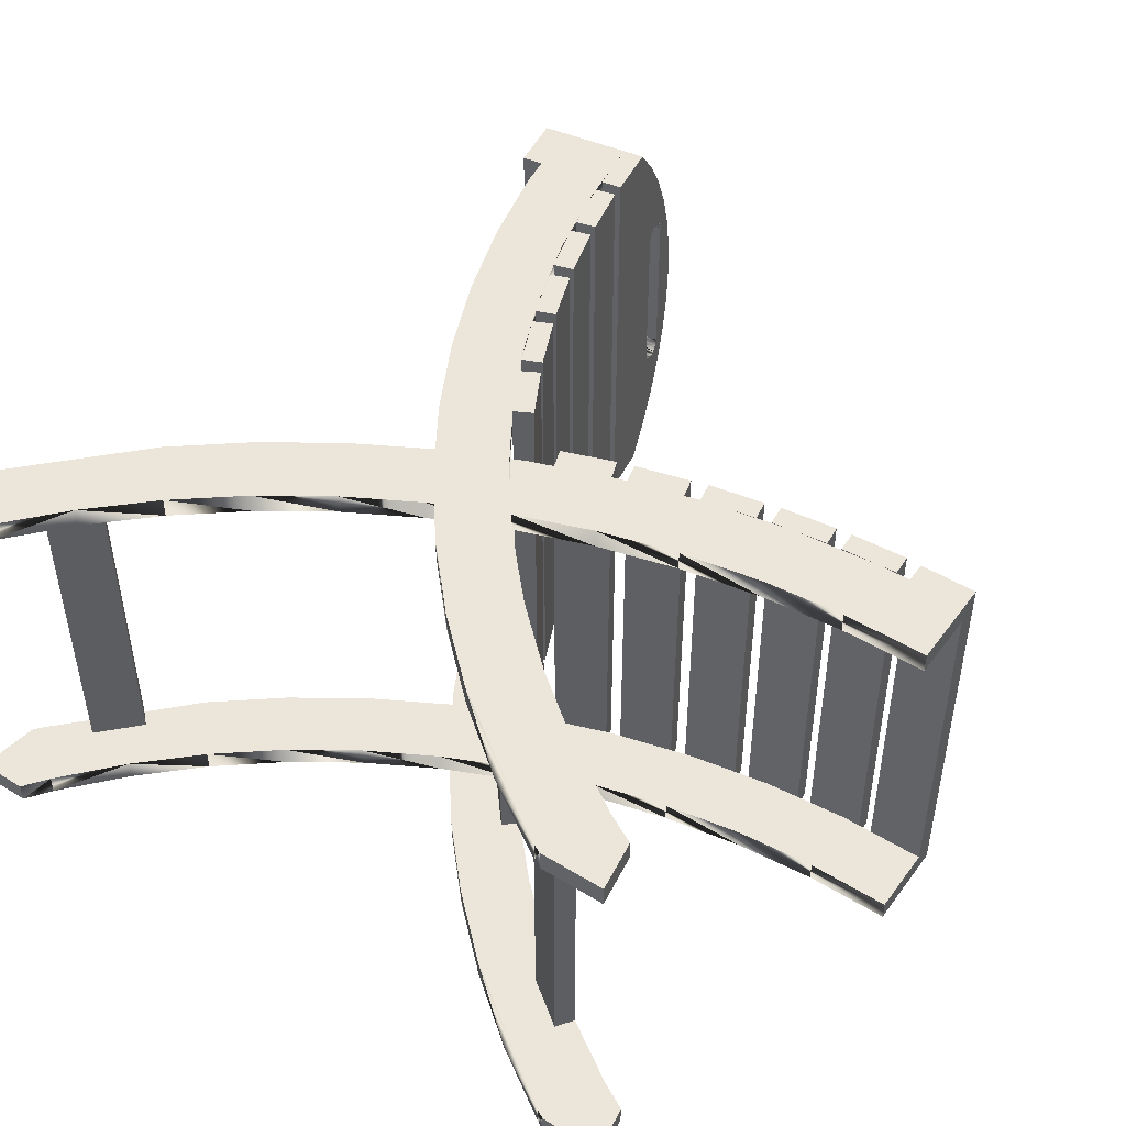
<metadata>
{"format":"obj","ext":"obj","renderer":"f3d","projection":"perspective","resolution":1024,"background":"white","views":[{"elev":47.9,"azim":34.5,"up":"+Z"}]}
</metadata>
<code>
o mesh11.001_mesh11-geometry
v -0.2789 -0.2627 0.1392
v -0.2491 -0.232 -0.1392
v -0.2491 -0.232 0.1392
v -0.2789 -0.2627 -0.1392
v -0.2607 -0.2208 0.1392
v -0.2905 -0.2515 -0.1392
v -0.2607 -0.2208 -0.1392
v -0.2905 -0.2515 0.1392
v 0.1516 -0.2301 -0.1553
v 0.1862 -0.2553 0.1553
v 0.1862 -0.2553 -0.1553
v 0.1516 -0.2301 0.1553
v 0.1768 -0.2683 -0.1553
v 0.1421 -0.2431 0.1553
v 0.1768 -0.2683 0.1553
v 0.1421 -0.2431 -0.1553
v -0.1714 0.2192 -0.1714
v -0.1714 0.2192 0.1714
v -0.1781 0.2615 -0.1714
v -0.1872 0.2167 0.1714
v -0.1939 0.259 -0.1714
v -0.1939 0.259 0.1714
v -0.1872 0.2167 -0.1714
v 0.02254 -0.09802 -0.1553
v 0.0502 -0.1307 0.1553
v 0.0502 -0.1307 -0.1553
v 0.02254 -0.09802 0.1553
v 0.03793 -0.1411 -0.1553
v 0.01027 -0.1084 0.1553
v 0.03793 -0.1411 0.1553
v 0.01027 -0.1084 -0.1553
v 0.01559 -0.02671 -0.1553
v 0.05602 -0.01254 0.1553
v 0.05602 -0.01254 -0.1553
v 0.01559 -0.02671 0.1553
v 0.06133 -0.0277 -0.1553
v 0.0209 -0.04188 0.1553
v 0.06133 -0.0277 0.1553
v 0.0209 -0.04188 -0.1553
v 0.06864 -0.00886 -0.1553
v 0.1101 0.001854 0.1553
v 0.1101 0.001854 -0.1553
v 0.06864 -0.00886 0.1553
v 0.1141 -0.0137 -0.1553
v 0.07266 -0.02442 0.1553
v 0.1141 -0.0137 0.1553
v 0.07266 -0.02442 -0.1553
v 0.1228 0.005227 -0.1553
v 0.1649 0.01283 0.1553
v 0.1649 0.01283 -0.1553
v 0.1228 0.005227 0.1553
v 0.1678 -0.002984 -0.1553
v 0.1256 -0.01059 0.1553
v 0.1678 -0.002984 0.1553
v 0.1256 -0.01058 -0.1553
v 0.177 0.01538 -0.1553
v 0.2195 0.02046 0.1553
v 0.2195 0.02046 -0.1553
v 0.177 0.01538 0.1553
v 0.2214 0.004511 -0.1553
v 0.1789 -0.000575 0.1553
v 0.2214 0.004511 0.1553
v 0.1789 -0.000575 -0.1553
v 0.2313 0.0214 -0.1553
v 0.2741 0.02394 0.1553
v 0.2741 0.02394 -0.1553
v 0.2313 0.0214 0.1553
v 0.275 0.007904 -0.1553
v 0.2323 0.005363 0.1553
v 0.275 0.007904 0.1553
v 0.2323 0.005363 -0.1553
v 0.2858 0.02317 -0.1553
v 0.3286 0.02317 0.1553
v 0.3286 0.02317 -0.1553
v 0.2858 0.02317 0.1553
v 0.3286 0.007101 -0.1553
v 0.2858 0.0071 0.1553
v 0.3286 0.0071 0.1553
v 0.2858 0.007101 -0.1553
v -0.01254 -0.01864 -0.1714
v -0.03272 0.01915 0.1714
v -0.01254 -0.01864 0.1714
v -0.03272 0.01915 -0.1714
v -0.02671 -0.02621 0.1714
v -0.04689 0.01159 -0.1714
v -0.04689 0.01159 0.1714
v -0.02671 -0.02621 -0.1714
v -0.03795 0.02888 -0.1714
v -0.05551 0.06796 0.1714
v -0.03795 0.02888 0.1714
v -0.05551 0.06796 -0.1714
v -0.05261 0.0223 0.1714
v -0.07017 0.06137 -0.1714
v -0.07017 0.06137 0.1714
v -0.05261 0.0223 -0.1714
v -0.05971 0.07763 -0.1714
v -0.07451 0.1178 0.1714
v -0.05971 0.07763 0.1714
v -0.07451 0.1178 -0.1714
v -0.07479 0.07209 0.1714
v -0.08959 0.1123 -0.1714
v -0.08959 0.1123 0.1714
v -0.07479 0.07209 -0.1714
v -0.07773 0.1275 -0.1714
v -0.08975 0.1686 0.1714
v -0.07773 0.1275 0.1714
v -0.08975 0.1686 -0.1714
v -0.09315 0.123 0.1714
v -0.1052 0.1641 -0.1714
v -0.1052 0.1641 0.1714
v -0.09315 0.123 -0.1714
v -0.1184 0.2273 -0.1714
v -0.1184 0.2273 0.1714
v -0.1251 0.2697 -0.1714
v -0.1026 0.2299 0.1714
v -0.1281 0.2885 0.1467
v -0.1093 0.2722 -0.1714
v -0.1026 0.2299 -0.1714
v -0.1093 0.2722 0.1714
v -0.1281 0.2885 -0.1467
v -0.1285 0.2908 0.06427
v -0.1122 0.291 -0.1467
v -0.1122 0.291 0.1467
v -0.1127 0.2937 0.06704
v -0.1147 0.3068 0.12
v -0.1285 0.2912 0.06704
v -0.1285 0.2908 -0.06427
v -0.1126 0.2933 -0.06427
v -0.1306 0.3042 0.12
v -0.1126 0.2933 0.06427
v -0.1128 0.2947 0.06962
v -0.1285 0.2912 -0.06704
v -0.1306 0.3042 -0.12
v -0.1127 0.2937 -0.06704
v -0.1151 0.3092 0.07354
v -0.1167 0.3193 0.09151
v -0.1287 0.2922 0.06962
v -0.1131 0.2964 0.07184
v -0.1147 0.3068 -0.12
v -0.1287 0.2922 -0.06962
v -0.131 0.3067 0.07354
v -0.1326 0.3167 0.09151
v -0.1147 0.3066 0.07461
v -0.1155 0.3114 0.07184
v -0.129 0.2939 0.07184
v -0.1134 0.2986 0.07354
v -0.131 0.3067 -0.07354
v -0.1326 0.3167 -0.09151
v -0.1128 0.2947 -0.06962
v -0.129 0.2939 -0.07184
v -0.1181 0.3283 -0.06175
v -0.1181 0.3283 0.06175
v -0.1306 0.3041 0.07461
v -0.1313 0.3089 0.07184
v -0.1143 0.3039 0.07498
v -0.1157 0.3131 0.06962
v -0.1293 0.2961 0.07354
v -0.1139 0.3012 0.07461
v -0.1151 0.3092 -0.07354
v -0.1167 0.3193 -0.09151
v -0.1306 0.3041 -0.07461
v -0.1313 0.3089 -0.07184
v -0.1131 0.2964 -0.07184
v -0.1293 0.2961 -0.07354
v -0.134 0.3258 -0.06175
v -0.134 0.3258 0.06175
v -0.119 0.3338 -0.03109
v -0.1302 0.3014 0.07498
v -0.1316 0.3106 0.06962
v -0.1159 0.3141 0.06704
v -0.1297 0.2987 0.07461
v -0.1147 0.3066 -0.07461
v -0.1155 0.3114 -0.07184
v -0.1302 0.3014 -0.07498
v -0.1316 0.3106 -0.06962
v -0.1134 0.2986 -0.07354
v -0.1297 0.2987 -0.07461
v -0.119 0.3338 0.0311
v -0.1349 0.3313 0.0311
v -0.116 0.3145 0.06427
v -0.1318 0.3116 0.06704
v -0.1318 0.312 -0.06427
v -0.1143 0.3039 -0.07498
v -0.1157 0.3131 -0.06962
v -0.1318 0.3116 -0.06704
v -0.1139 0.3012 -0.07461
v -0.1193 0.3356 0
v -0.1349 0.3313 -0.03109
v -0.116 0.3145 -0.06427
v -0.1318 0.312 0.06427
v -0.1159 0.3141 -0.06704
v -0.1352 0.3331 0
v -0.09185 0.1784 -0.1714
v -0.1013 0.2202 0.1714
v -0.09185 0.1784 0.1714
v -0.1013 0.2202 -0.1714
v -0.1075 0.1748 0.1714
v -0.1169 0.2166 -0.1714
v -0.1169 0.2166 0.1714
v -0.1075 0.1748 -0.1714
v 0.2129 -0.3356 0.1553
v 0.2551 -0.2975 0.1553
v 0.261 -0.3356 0.1553
v 0.2337 -0.2861 0.1553
v 0.261 -0.3356 0.1714
v 0.1816 -0.2523 0.1553
v 0.2551 -0.2975 0.1714
v 0.2129 -0.3356 0.1714
v 0.2065 -0.3323 0.1553
v 0.2337 -0.2861 0.1714
v 0.1506 -0.296 0.1553
v 0.1816 -0.2523 0.1714
v 0.1324 -0.2143 0.1553
v 0.2065 -0.3323 0.1714
v 0.09786 -0.2552 0.1553
v 0.1324 -0.2143 0.1714
v 0.08666 -0.1722 0.1553
v 0.09786 -0.2552 0.1714
v 0.0446 -0.1265 0.1553
v 0.08666 -0.1722 0.1714
v 0.0446 -0.1265 0.1714
v 0.04877 -0.2102 0.1714
v 0.04877 -0.2102 0.1553
v 0.006548 -0.07738 0.1714
v 0.006548 -0.07738 0.1553
v 0.00365 -0.1611 0.1714
v 0.00365 -0.1611 0.1553
v -0.02723 -0.02523 0.1714
v -0.02723 -0.02523 0.1553
v -0.03717 -0.1084 0.1714
v -0.03717 -0.1084 0.1553
v -0.0565 0.02959 0.1714
v -0.0565 0.02959 0.1553
v -0.08105 0.08667 0.1714
v -0.07341 -0.05244 0.1714
v -0.08105 0.08667 0.1553
v -0.07341 -0.05244 0.1553
v -0.1007 0.1456 0.1714
v -0.1153 0.206 0.1714
v -0.1048 0.006356 0.1714
v -0.1007 0.1456 0.1553
v -0.1153 0.206 0.1553
v -0.1048 0.006356 0.1553
v -0.1781 0.2615 0.1714
v -0.1311 0.06759 0.1714
v -0.1781 0.2615 0.1553
v -0.1251 0.2697 0.1714
v -0.1311 0.06759 0.1553
v -0.1522 0.1308 0.1714
v -0.1251 0.2697 0.1553
v -0.1522 0.1308 0.1553
v -0.1679 0.1956 0.1714
v -0.1679 0.1956 0.1553
v -0.3212 -0.2881 0.1392
v -0.29 -0.3356 0.1392
v -0.3286 -0.3356 0.1392
v -0.2754 -0.3162 0.1392
v -0.3286 -0.3356 0.1553
v -0.2341 -0.2698 0.1392
v -0.29 -0.3356 0.1553
v -0.3212 -0.2881 0.1553
v -0.3169 -0.2823 0.1392
v -0.2754 -0.3162 0.1553
v -0.2726 -0.2325 0.1392
v -0.2341 -0.2698 0.1553
v -0.189 -0.2271 0.1392
v -0.3169 -0.2823 0.1553
v -0.2242 -0.1867 0.1392
v -0.189 -0.2271 0.1553
v -0.1405 -0.1883 0.1392
v -0.2242 -0.1867 0.1553
v -0.08885 -0.1537 0.1392
v -0.1405 -0.1883 0.1553
v -0.08885 -0.1537 0.1553
v -0.1722 -0.145 0.1553
v -0.1722 -0.145 0.1392
v -0.03449 -0.1236 0.1553
v -0.03449 -0.1236 0.1392
v -0.1168 -0.1079 0.1553
v -0.1168 -0.1079 0.1392
v 0.0222 -0.09817 0.1553
v 0.0222 -0.09817 0.1392
v -0.05847 -0.07565 0.1553
v -0.05847 -0.07565 0.1392
v 0.08085 -0.07762 0.1553
v 0.08085 -0.07762 0.1392
v 0.141 -0.06207 0.1553
v 0.002358 -0.04838 0.1553
v 0.141 -0.06207 0.1392
v 0.002358 -0.04838 0.1392
v 0.2023 -0.05166 0.1553
v 0.2642 -0.04644 0.1553
v 0.06526 -0.02633 0.1553
v 0.2023 -0.05166 0.1392
v 0.2642 -0.04644 0.1392
v 0.06526 -0.02633 0.1392
v 0.1298 -0.009656 0.1553
v 0.3286 0.0071 0.1392
v 0.3286 -0.04645 0.1553
v 0.1298 -0.009656 0.1392
v 0.1955 0.001518 0.1553
v 0.3286 -0.04645 0.1392
v 0.1955 0.001518 0.1392
v 0.2619 0.007117 0.1553
v 0.2619 0.007117 0.1392
v 0.2129 -0.3356 -0.1714
v 0.2551 -0.2975 -0.1714
v 0.261 -0.3356 -0.1714
v 0.2337 -0.2861 -0.1714
v 0.261 -0.3356 -0.1553
v 0.1816 -0.2523 -0.1714
v 0.2551 -0.2975 -0.1553
v 0.2129 -0.3356 -0.1553
v 0.2065 -0.3323 -0.1714
v 0.2337 -0.2861 -0.1553
v 0.1506 -0.296 -0.1714
v 0.1816 -0.2523 -0.1553
v 0.1324 -0.2143 -0.1714
v 0.2065 -0.3323 -0.1553
v 0.09786 -0.2552 -0.1714
v 0.1324 -0.2143 -0.1553
v 0.08666 -0.1722 -0.1714
v 0.09786 -0.2552 -0.1553
v 0.0446 -0.1265 -0.1714
v 0.08666 -0.1722 -0.1553
v 0.0446 -0.1265 -0.1553
v 0.04877 -0.2102 -0.1553
v 0.04877 -0.2102 -0.1714
v 0.006548 -0.07738 -0.1553
v 0.006548 -0.07738 -0.1714
v 0.00365 -0.1611 -0.1553
v 0.00365 -0.1611 -0.1714
v -0.02723 -0.02523 -0.1553
v -0.02723 -0.02523 -0.1714
v -0.03717 -0.1084 -0.1553
v -0.03717 -0.1084 -0.1714
v -0.0565 0.02959 -0.1553
v -0.0565 0.02959 -0.1714
v -0.08105 0.08667 -0.1553
v -0.07341 -0.05244 -0.1553
v -0.08105 0.08667 -0.1714
v -0.07341 -0.05244 -0.1714
v -0.1007 0.1456 -0.1553
v -0.1153 0.206 -0.1553
v -0.1048 0.006356 -0.1553
v -0.1007 0.1456 -0.1714
v -0.1153 0.206 -0.1714
v -0.1048 0.006356 -0.1714
v -0.1781 0.2615 -0.1553
v -0.1311 0.06759 -0.1553
v -0.1251 0.2697 -0.1553
v -0.1311 0.06759 -0.1714
v -0.1522 0.1308 -0.1553
v -0.1522 0.1308 -0.1714
v -0.1679 0.1956 -0.1553
v -0.1679 0.1956 -0.1714
v -0.3212 -0.2881 -0.1553
v -0.29 -0.3356 -0.1553
v -0.3286 -0.3356 -0.1553
v -0.2754 -0.3162 -0.1553
v -0.3286 -0.3356 -0.1392
v -0.2341 -0.2698 -0.1553
v -0.29 -0.3356 -0.1392
v -0.3212 -0.2881 -0.1392
v -0.3169 -0.2823 -0.1553
v -0.2754 -0.3162 -0.1392
v -0.2726 -0.2325 -0.1553
v -0.2341 -0.2698 -0.1392
v -0.189 -0.2271 -0.1553
v -0.3169 -0.2823 -0.1392
v -0.2242 -0.1867 -0.1553
v -0.189 -0.2271 -0.1392
v -0.1405 -0.1883 -0.1553
v -0.2242 -0.1867 -0.1392
v -0.08885 -0.1537 -0.1553
v -0.1405 -0.1883 -0.1392
v -0.08885 -0.1537 -0.1392
v -0.1722 -0.145 -0.1392
v -0.1722 -0.145 -0.1553
v -0.03449 -0.1236 -0.1392
v -0.03449 -0.1236 -0.1553
v -0.1168 -0.1079 -0.1392
v -0.1168 -0.1079 -0.1553
v 0.0222 -0.09817 -0.1392
v 0.0222 -0.09817 -0.1553
v -0.05847 -0.07565 -0.1392
v -0.05847 -0.07565 -0.1553
v 0.08085 -0.07762 -0.1392
v 0.08085 -0.07762 -0.1553
v 0.141 -0.06207 -0.1392
v 0.002358 -0.04838 -0.1392
v 0.141 -0.06207 -0.1553
v 0.002358 -0.04838 -0.1553
v 0.2023 -0.05166 -0.1392
v 0.2642 -0.04644 -0.1392
v 0.06526 -0.02633 -0.1392
v 0.2023 -0.05166 -0.1553
v 0.2642 -0.04644 -0.1553
v 0.06526 -0.02633 -0.1553
v 0.3286 0.007101 -0.1392
v 0.1298 -0.009656 -0.1392
v 0.3286 -0.04645 -0.1392
v 0.1298 -0.009656 -0.1553
v 0.1955 0.001518 -0.1392
v 0.3286 -0.04645 -0.1553
v 0.1955 0.001518 -0.1553
v 0.2619 0.007117 -0.1392
v 0.2619 0.007117 -0.1553
f 388 386 384
f 121 128 130
f 1 6 4
f 19 18 17
f 200 197 199
f 8 1 6
f 364 357 359
f 349 351 344
f 189 151 191
f 182 185 165
f 367 362 369
f 9 14 12
f 405 400 76
f 78 76 74
f 16 9 14
f 182 165 190
f 87 84 86
f 321 325 323
f 174 177 133
f 309 306 314
f 16 15 14
f 17 21 19
f 244 20 18
f 76 403 398
f 323 319 317
f 23 17 21
f 403 399 398
f 7 4 6
f 279 283 277
f 328 324 322
f 24 29 27
f 375 373 379
f 307 308 310
f 110 105 107
f 31 24 29
f 217 215 223
f 276 278 272
f 54 49 51
f 352 348 347
f 139 183 186
f 234 235 238
f 32 37 35
f 202 205 207
f 107 105 106
f 121 116 114
f 39 32 37
f 139 163 176
f 164 177 133
f 226 230 224
f 112 113 116
f 322 320 328
f 146 158 125
f 40 45 43
f 105 110 108
f 47 40 45
f 295 302 298
f 62 58 57
f 102 99 101
f 48 53 51
f 100 98 96
f 313 306 308
f 55 48 53
f 44 42 40
f 215 206 213
f 75 73 74
f 400 402 395
f 56 61 59
f 390 391 394
f 208 201 203
f 63 56 61
f 16 13 11
f 108 106 104
f 64 69 67
f 142 141 153
f 157 129 171
f 71 64 69
f 39 34 32
f 358 359 361
f 221 222 218
f 43 42 40
f 72 77 75
f 261 256 258
f 12 10 11
f 94 92 90
f 79 72 77
f 99 97 98
f 4 3 1
f 255 258 260
f 262 259 257
f 80 85 83
f 232 230 228
f 54 52 50
f 87 80 85
f 337 339 335
f 102 100 98
f 46 43 45
f 340 345 344
f 320 311 318
f 88 93 91
f 292 288 293
f 20 18 17
f 95 88 93
f 94 91 93
f 270 268 276
f 192 179 166
f 215 211 206
f 129 137 145
f 96 101 99
f 277 275 279
f 300 296 295
f 22 244 19
f 103 96 101
f 268 264 266
f 29 25 27
f 223 225 219
f 107 106 104
f 55 54 53
f 104 109 107
f 7 3 2
f 111 104 109
f 83 81 82
f 110 107 109
f 112 115 113
f 113 247 116
f 22 19 21
f 117 112 114
f 118 112 115
f 374 370 368
f 244 247 239
f 118 117 112
f 118 115 117
f 115 117 119
f 218 214 212
f 122 117 119
f 47 46 45
f 116 126 121
f 120 127 132
f 262 264 259
f 12 11 9
f 232 234 230
f 257 254 262
f 84 80 87
f 133 132 120
f 185 148 165
f 197 195 193
f 125 135 136
f 38 36 34
f 5 3 1
f 133 132 140
f 142 168 171
f 46 41 43
f 144 135 136
f 30 28 26
f 148 147 133
f 149 139 134
f 150 140 133
f 136 151 152
f 120 121 127
f 190 142 181
f 155 125 143
f 78 74 73
f 377 378 374
f 133 161 147
f 148 147 162
f 149 139 163
f 298 300 295
f 165 142 166
f 189 180 151
f 167 151 152
f 240 244 239
f 84 82 80
f 125 135 143
f 307 310 312
f 159 139 172
f 123 119 124
f 194 197 195
f 175 162 148
f 92 88 95
f 63 62 61
f 180 170 136
f 100 96 103
f 261 260 263
f 103 102 101
f 165 188 192
f 184 160 173
f 142 169 181
f 148 175 185
f 79 76 78
f 129 126 137
f 313 310 312
f 131 123 125
f 29 30 25
f 184 160 191
f 189 182 180
f 182 180 190
f 276 272 270
f 20 17 23
f 319 313 317
f 313 312 315
f 71 68 70
f 87 86 85
f 95 92 94
f 371 379 373
f 196 195 193
f 79 78 77
f 51 50 48
f 46 44 42
f 7 5 3
f 337 335 333
f 70 68 66
f 138 146 125
f 196 194 195
f 105 108 106
f 52 48 55
f 67 65 66
f 320 316 311
f 94 89 91
f 35 33 34
f 54 50 49
f 274 277 275
f 38 34 33
f 55 52 54
f 200 199 198
f 364 363 366
f 193 198 196
f 164 133 150
f 142 154 169
f 200 193 198
f 14 10 12
f 142 141 154
f 201 202 203
f 204 201 202
f 216 220 218
f 23 22 21
f 328 330 324
f 63 60 58
f 201 209 204
f 224 222 226
f 243 237 242
f 357 365 360
f 212 210 208
f 121 114 120
f 358 361 363
f 214 208 212
f 212 216 218
f 160 159 139
f 114 351 349
f 119 122 128
f 221 220 218
f 37 33 35
f 227 223 225
f 63 58 56
f 225 227 229
f 250 247 244
f 231 227 229
f 139 176 186
f 229 231 233
f 39 38 37
f 51 49 50
f 236 231 233
f 236 231 237
f 230 228 224
f 160 173 159
f 241 237 236
f 235 238 239
f 242 250 246
f 241 237 242
f 240 244 245
f 70 67 69
f 71 70 69
f 31 28 26
f 249 244 245
f 166 165 192
f 255 256 258
f 246 248 251
f 249 244 252
f 253 251 246
f 62 60 58
f 208 207 210
f 365 367 360
f 75 74 72
f 369 373 371
f 199 194 196
f 156 136 144
f 396 400 395
f 331 335 329
f 213 217 215
f 68 64 71
f 129 142 171
f 83 82 80
f 114 349 19
f 223 219 217
f 246 248 242
f 67 66 64
f 15 13 11
f 254 255 256
f 257 254 255
f 313 308 310
f 35 34 32
f 264 259 266
f 348 342 347
f 14 15 10
f 287 283 288
f 44 40 47
f 265 263 261
f 52 50 48
f 23 20 22
f 265 269 271
f 125 131 138
f 5 1 8
f 78 75 77
f 364 361 363
f 292 293 78
f 339 335 340
f 274 273 271
f 285 287 283
f 86 82 81
f 296 290 295
f 280 276 278
f 278 280 282
f 302 299 78
f 284 280 282
f 282 284 286
f 31 30 29
f 335 333 329
f 289 284 286
f 289 284 290
f 294 290 289
f 288 291 292
f 405 402 400
f 294 290 295
f 293 78 297
f 76 72 79
f 386 384 380
f 91 90 88
f 301 78 297
f 19 352 347
f 379 381 375
f 298 300 303
f 301 78 304
f 248 243 242
f 305 303 298
f 139 172 183
f 27 25 26
f 244 22 20
f 274 275 271
f 221 224 222
f 116 129 126
f 19 244 18
f 39 36 34
f 86 81 83
f 285 283 281
f 8 5 7
f 27 26 24
f 46 42 41
f 283 281 277
f 376 374 372
f 306 307 308
f 309 306 307
f 151 160 191
f 86 83 85
f 63 60 62
f 76 74 72
f 102 98 97
f 31 28 30
f 318 322 320
f 317 315 313
f 95 94 93
f 30 26 25
f 261 258 260
f 194 199 197
f 317 321 323
f 91 89 90
f 287 288 291
f 329 327 331
f 326 325 323
f 269 273 271
f 8 7 6
f 54 51 53
f 332 328 330
f 94 90 89
f 330 332 334
f 86 84 82
f 336 332 334
f 347 114 19
f 334 336 338
f 377 380 378
f 131 124 123
f 341 336 338
f 341 336 342
f 136 151 180
f 346 342 341
f 340 343 344
f 99 98 96
f 92 90 88
f 346 342 347
f 345 349 350
f 339 340 343
f 380 378 382
f 353 349 350
f 302 78 298
f 19 352 354
f 353 349 355
f 356 354 19
f 202 203 205
f 4 2 3
f 78 299 292
f 267 261 265
f 78 73 75
f 31 26 24
f 391 396 395
f 116 114 112
f 326 327 323
f 102 97 99
f 271 267 265
f 235 240 239
f 371 367 369
f 47 44 46
f 199 196 198
f 167 187 178
f 316 311 309
f 314 316 309
f 103 100 102
f 270 268 266
f 357 358 359
f 360 357 358
f 37 38 33
f 380 382 386
f 70 65 67
f 130 119 128
f 68 66 64
f 367 362 360
f 399 393 398
f 208 205 207
f 368 366 364
f 370 364 368
f 61 57 59
f 16 11 9
f 155 158 125
f 111 108 110
f 111 110 109
f 174 133 161
f 209 211 204
f 377 376 374
f 122 134 128
f 326 329 327
f 383 379 381
f 122 139 134
f 381 383 385
f 16 13 15
f 387 383 385
f 364 359 361
f 385 387 389
f 392 387 389
f 392 387 393
f 61 62 57
f 397 393 392
f 391 394 395
f 211 206 204
f 397 393 398
f 396 400 401
f 345 349 344
f 208 203 205
f 250 244 246
f 404 400 401
f 398 405 76
f 130 124 119
f 76 403 406
f 404 400 407
f 165 142 190
f 408 406 76
f 234 230 235
f 390 386 391
f 156 170 136
f 59 58 56
f 7 2 4
f 261 254 256
f 59 57 58
f 388 390 386
f 70 66 65
f 121 127 128
f 142 153 168
f 39 36 38
f 43 41 42
f 197 193 200
f 167 178 152
f 145 157 129
f 119 115 113
f 119 113 247
f 108 104 111
f 372 374 368
f 15 11 10
f 398 397 394
f 351 344 347
f 347 346 343
f 240 235 237
f 78 305 298
f 127 134 132
f 408 406 404
f 402 398 405
f 165 160 151
f 248 251 249
f 400 407 408
f 345 340 342
f 371 379 378
f 142 136 125
f 396 391 393
f 162 184 175
f 285 281 286
f 349 356 19
f 275 271 268
f 382 379 383
f 388 384 389
f 244 253 246
f 349 355 356
f 240 237 243
f 226 223 227
f 382 378 379
f 230 226 231
f 376 375 373
f 394 395 398
f 368 360 362
f 214 218 211
f 386 382 387
f 293 290 296
f 378 374 371
f 172 147 161
f 253 251 249
f 165 148 160
f 141 153 143
f 356 353 355
f 150 140 149
f 274 273 272
f 267 271 264
f 162 173 184
f 218 211 215
f 400 408 76
f 226 222 223
f 148 139 160
f 222 218 215
f 331 328 332
f 356 354 353
f 345 342 348
f 172 159 147
f 172 174 161
f 300 303 301
f 191 175 184
f 293 288 290
f 129 116 123
f 299 295 302
f 253 249 252
f 247 123 116
f 119 247 123
f 283 279 284
f 120 122 133
f 121 130 126
f 122 133 139
f 122 117 114
f 130 126 124
f 317 309 311
f 319 323 316
f 152 142 136
f 212 204 206
f 145 131 137
f 138 145 131
f 149 132 134
f 140 149 132
f 166 152 142
f 141 144 135
f 138 146 145
f 277 282 278
f 154 141 144
f 155 143 168
f 143 168 153
f 156 169 144
f 146 145 157
f 146 158 157
f 147 162 159
f 150 164 163
f 151 188 167
f 169 144 154
f 158 155 171
f 155 171 168
f 181 156 169
f 170 181 156
f 158 157 171
f 165 151 188
f 299 292 295
f 162 159 173
f 164 163 176
f 164 177 176
f 178 179 187
f 190 170 181
f 180 190 170
f 186 174 177
f 183 186 174
f 177 176 186
f 179 187 192
f 335 331 336
f 301 297 300
f 224 229 225
f 320 328 327
f 265 257 259
f 403 406 404
f 221 220 219
f 220 219 217
f 126 131 124
f 126 137 131
f 370 374 367
f 210 202 204
f 317 311 318
f 207 210 202
f 210 212 204
f 208 209 201
f 214 208 209
f 216 213 212
f 217 216 213
f 319 316 314
f 323 316 320
f 325 322 321
f 326 324 330
f 148 133 139
f 401 399 403
f 235 230 231
f 224 229 228
f 331 332 336
f 229 228 233
f 231 235 237
f 294 287 291
f 127 128 134
f 234 236 232
f 346 339 343
f 241 234 236
f 245 243 240
f 267 264 262
f 178 152 166
f 150 149 163
f 377 376 375
f 391 386 387
f 129 123 125
f 142 125 129
f 247 239 242
f 288 283 284
f 305 303 301
f 249 245 248
f 122 114 120
f 247 242 250
f 263 255 257
f 245 243 248
f 260 263 255
f 263 265 257
f 261 262 254
f 267 261 262
f 279 276 280
f 269 266 265
f 270 269 266
f 350 348 352
f 374 367 371
f 397 390 394
f 141 143 135
f 191 189 182
f 285 286 289
f 329 334 330
f 380 381 377
f 215 223 222
f 277 282 281
f 382 383 387
f 282 281 286
f 284 288 290
f 279 280 284
f 244 252 253
f 287 289 285
f 337 338 341
f 294 287 289
f 297 296 293
f 329 330 326
f 191 185 175
f 352 354 353
f 191 182 185
f 380 385 381
f 305 301 304
f 279 275 276
f 353 350 352
f 172 183 174
f 337 333 338
f 351 347 114
f 192 188 167
f 315 307 309
f 368 362 369
f 312 315 307
f 315 317 309
f 313 314 306
f 319 313 314
f 321 318 317
f 322 321 318
f 277 278 274
f 377 375 381
f 214 211 209
f 78 304 305
f 226 227 231
f 212 206 213
f 329 334 333
f 224 225 221
f 334 333 338
f 336 340 342
f 220 217 216
f 339 341 337
f 376 373 372
f 346 339 341
f 350 348 345
f 370 367 365
f 404 401 403
f 192 167 187
f 178 166 179
f 268 276 275
f 340 335 336
f 331 327 328
f 327 323 320
f 295 294 291
f 242 241 238
f 408 404 407
f 343 344 347
f 325 324 322
f 238 239 242
f 366 358 360
f 265 259 266
f 363 366 358
f 366 368 360
f 364 365 357
f 370 364 365
f 372 369 368
f 373 372 369
f 241 234 238
f 221 219 225
f 273 270 269
f 326 325 324
f 388 389 392
f 396 393 399
f 380 385 384
f 271 264 268
f 385 384 389
f 387 391 393
f 274 272 278
f 390 392 388
f 273 272 270
f 232 233 236
f 397 390 392
f 401 399 396
f 291 292 295
f 297 296 300
f 402 395 398
f 232 228 233

</code>
